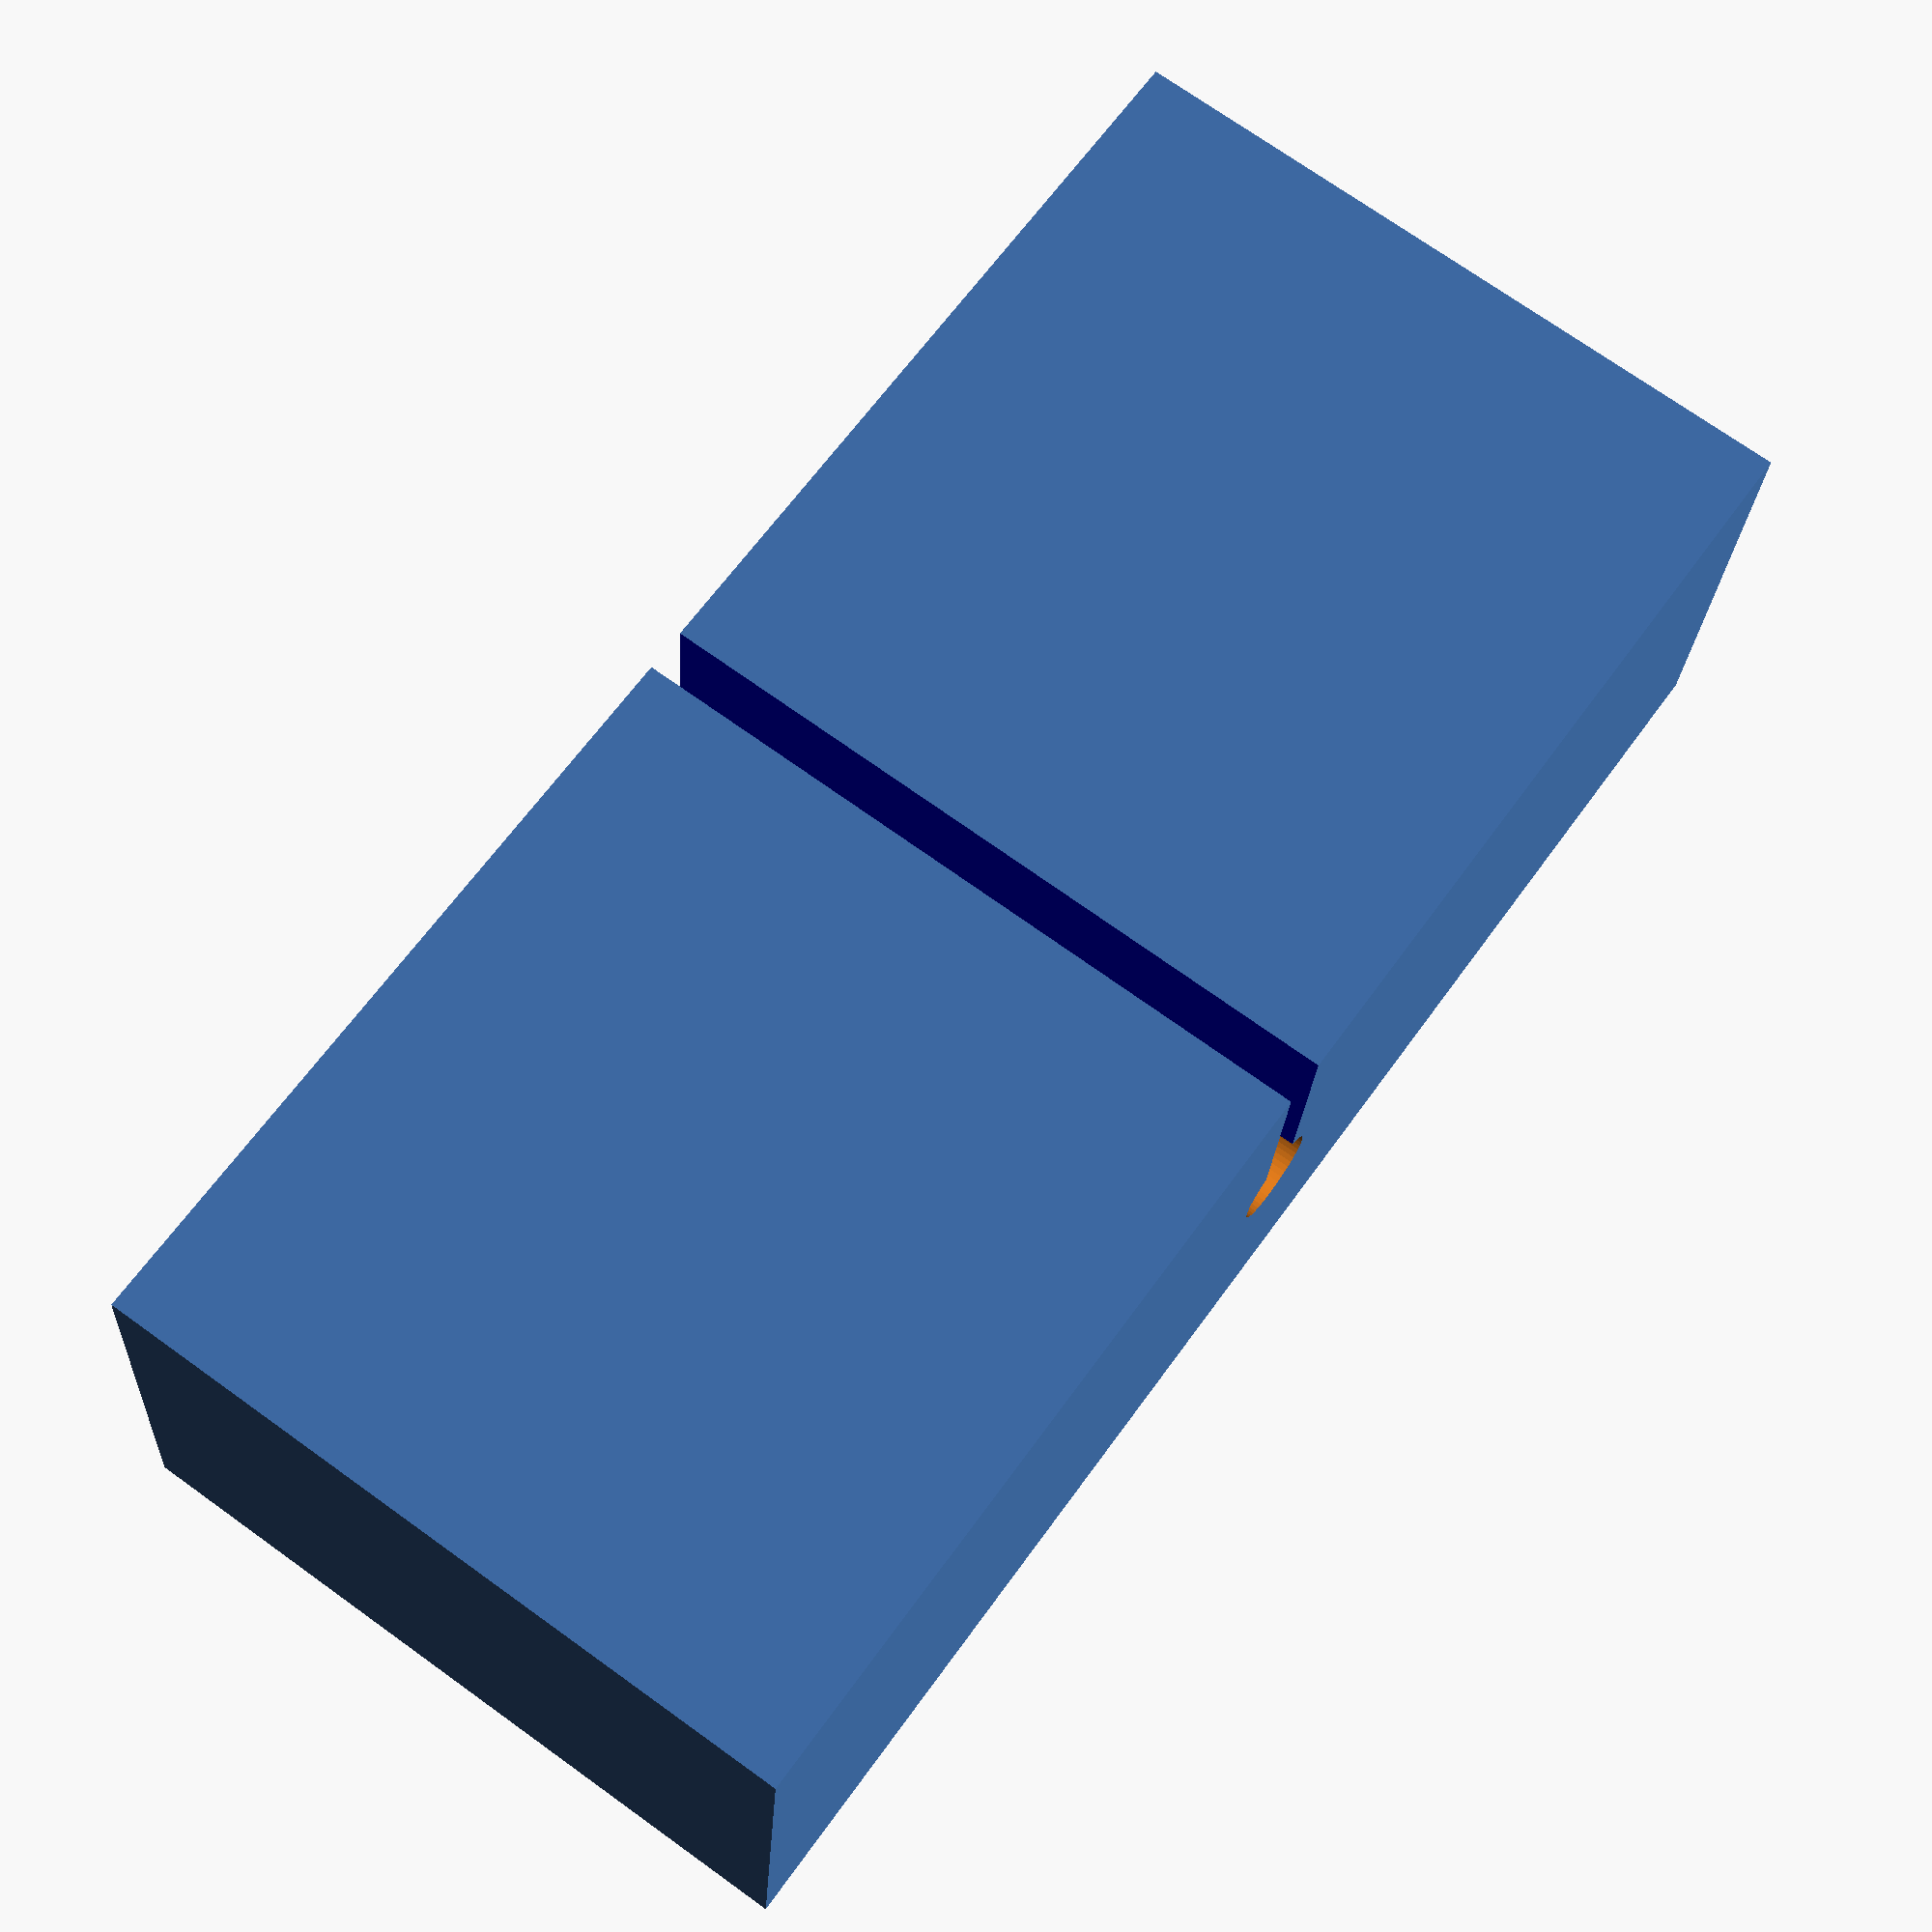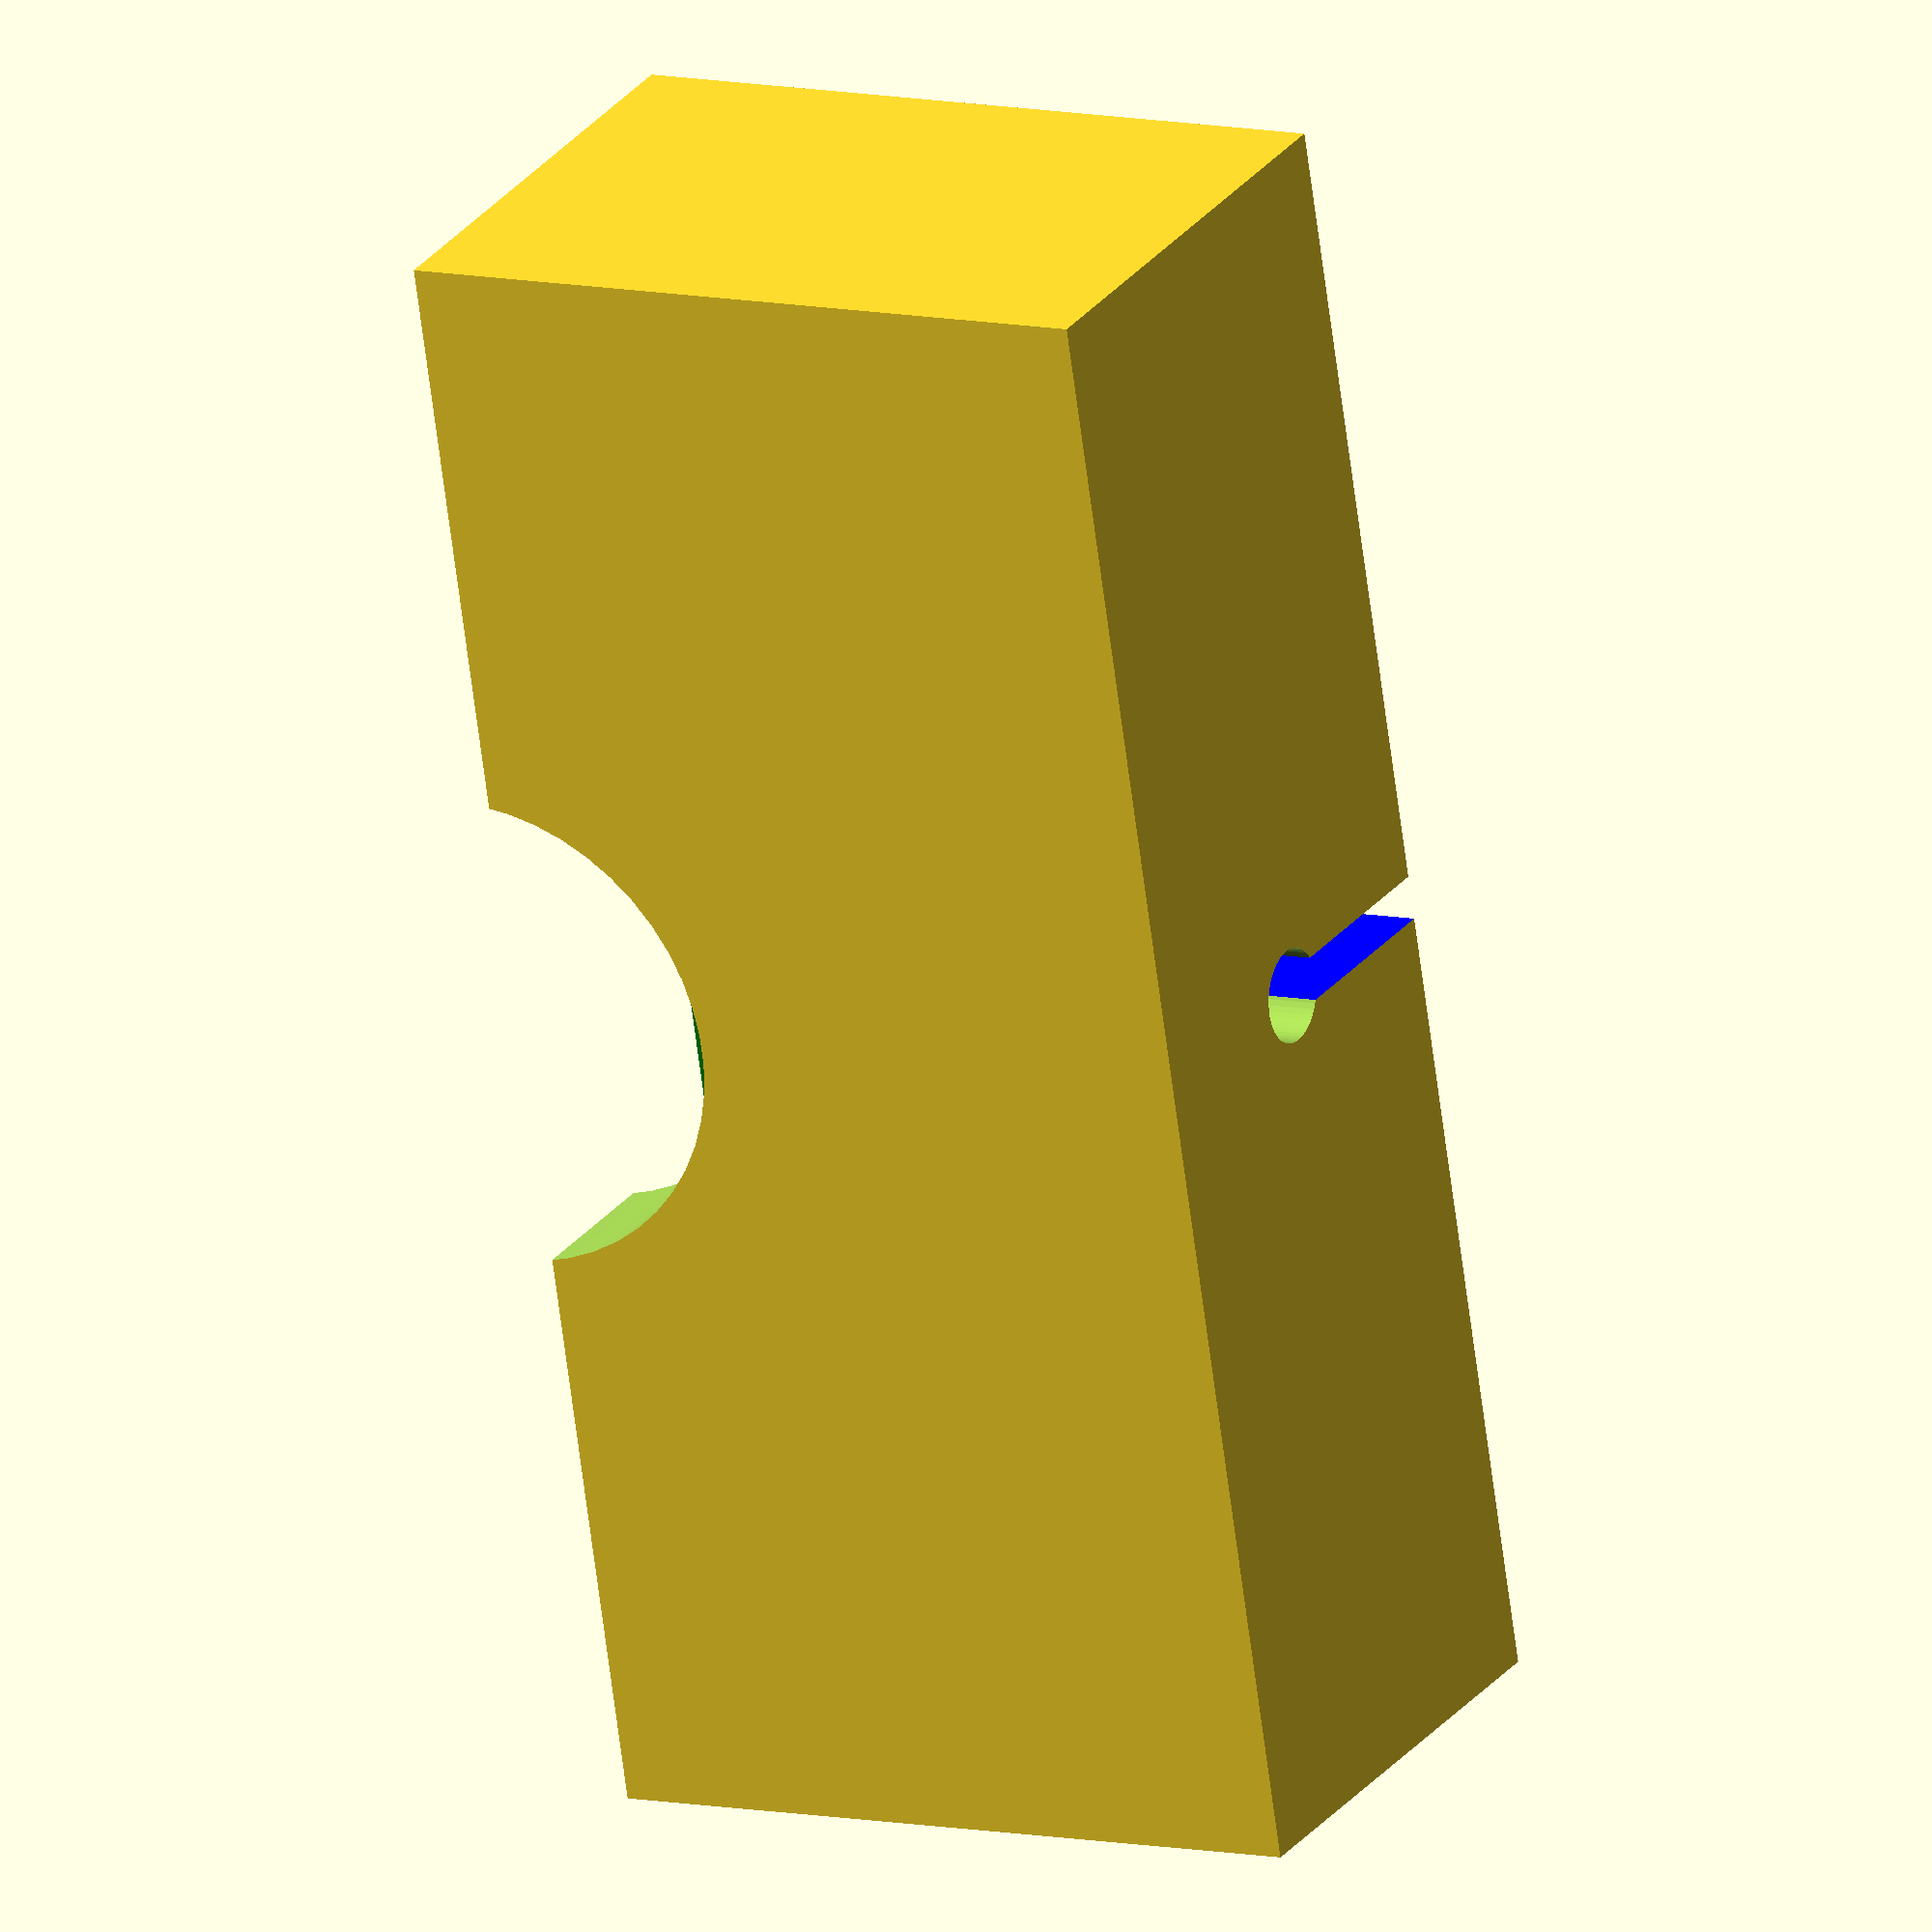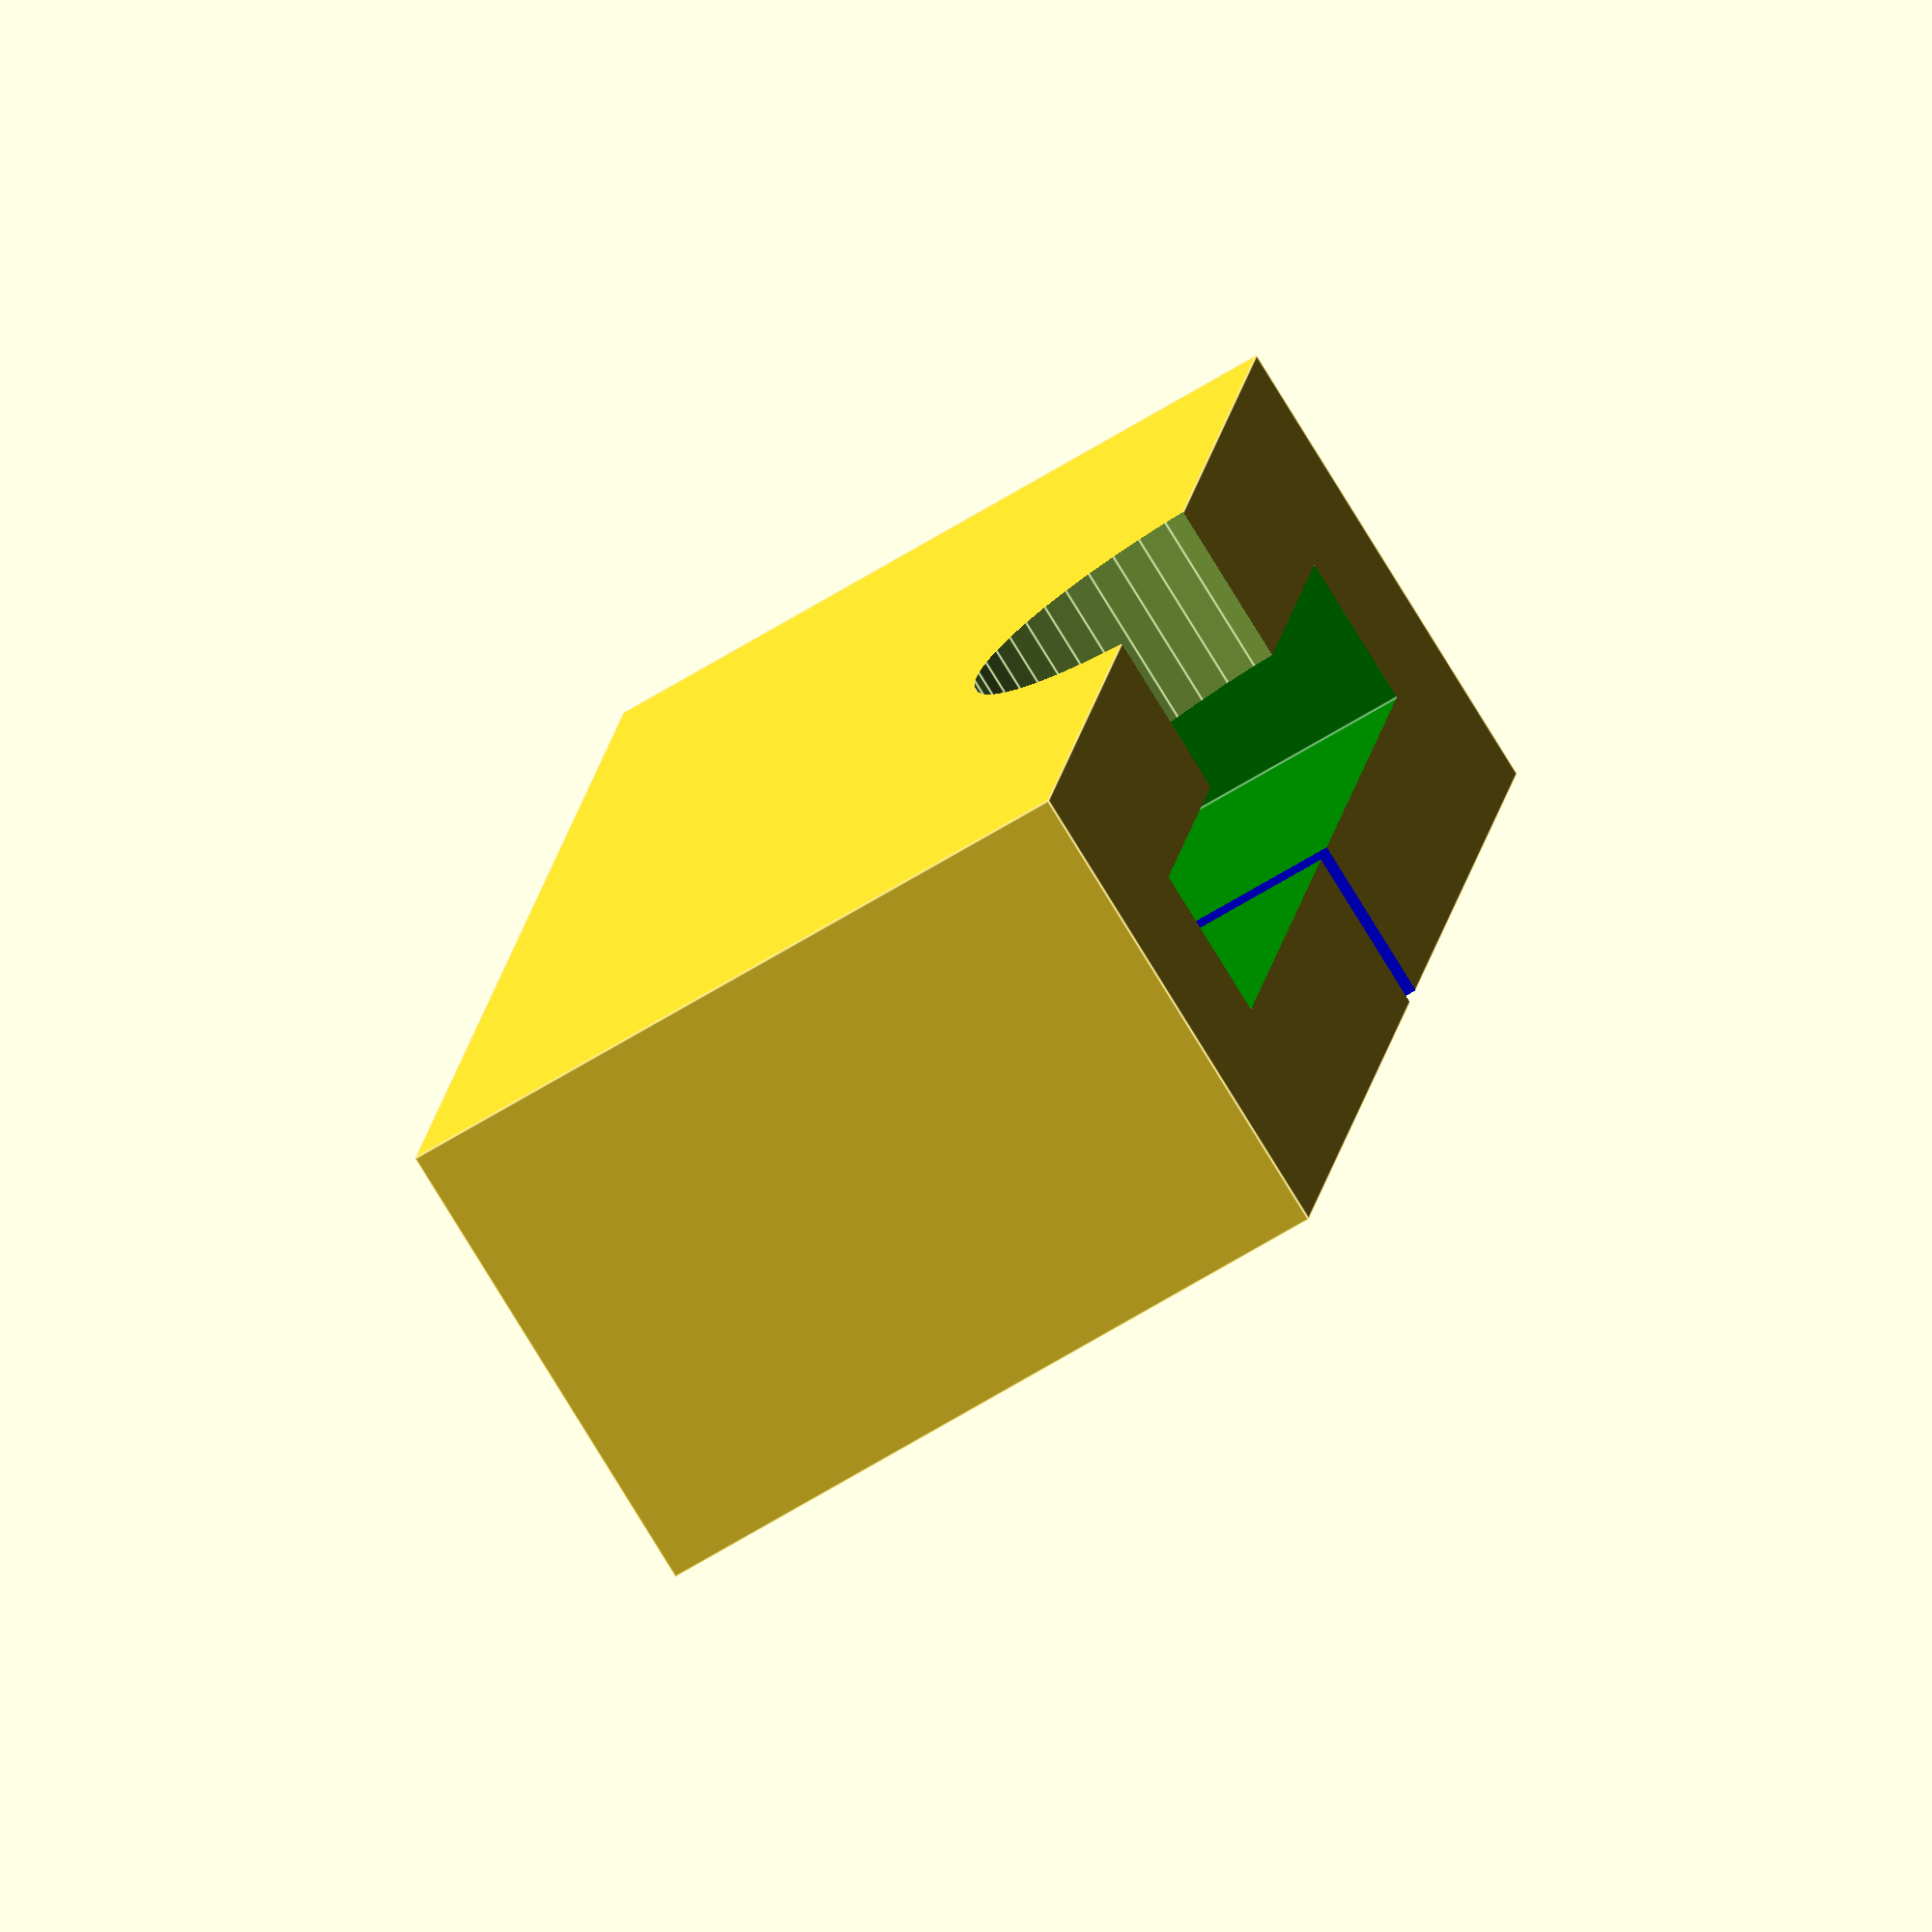
<openscad>
difference(){
	cube(size = [20,6,9], center = true);
	translate([0,0,5]) color("green") cube(size = [14,1.9,8], center = true);
	scale([1.85,1.2,1])  cylinder(h = 3.1, r=0.55,$fn=50, center=true);	
	translate([0,0,-3]) cylinder(h = 4, r=0.58,$fn=50, center=true);	
	translate([0,3.8,0]) color("blue") cube(size = [0.55,7,9.3], center=true);
	translate([0,-2,5]) rotate([90,0,0]) cylinder(h = 3.5, r=3,$fn=50, center=true);	
	
}

</openscad>
<views>
elev=288.6 azim=354.6 roll=125.8 proj=p view=wireframe
elev=170.8 azim=105.1 roll=60.5 proj=o view=solid
elev=62.9 azim=103.5 roll=302.4 proj=o view=edges
</views>
